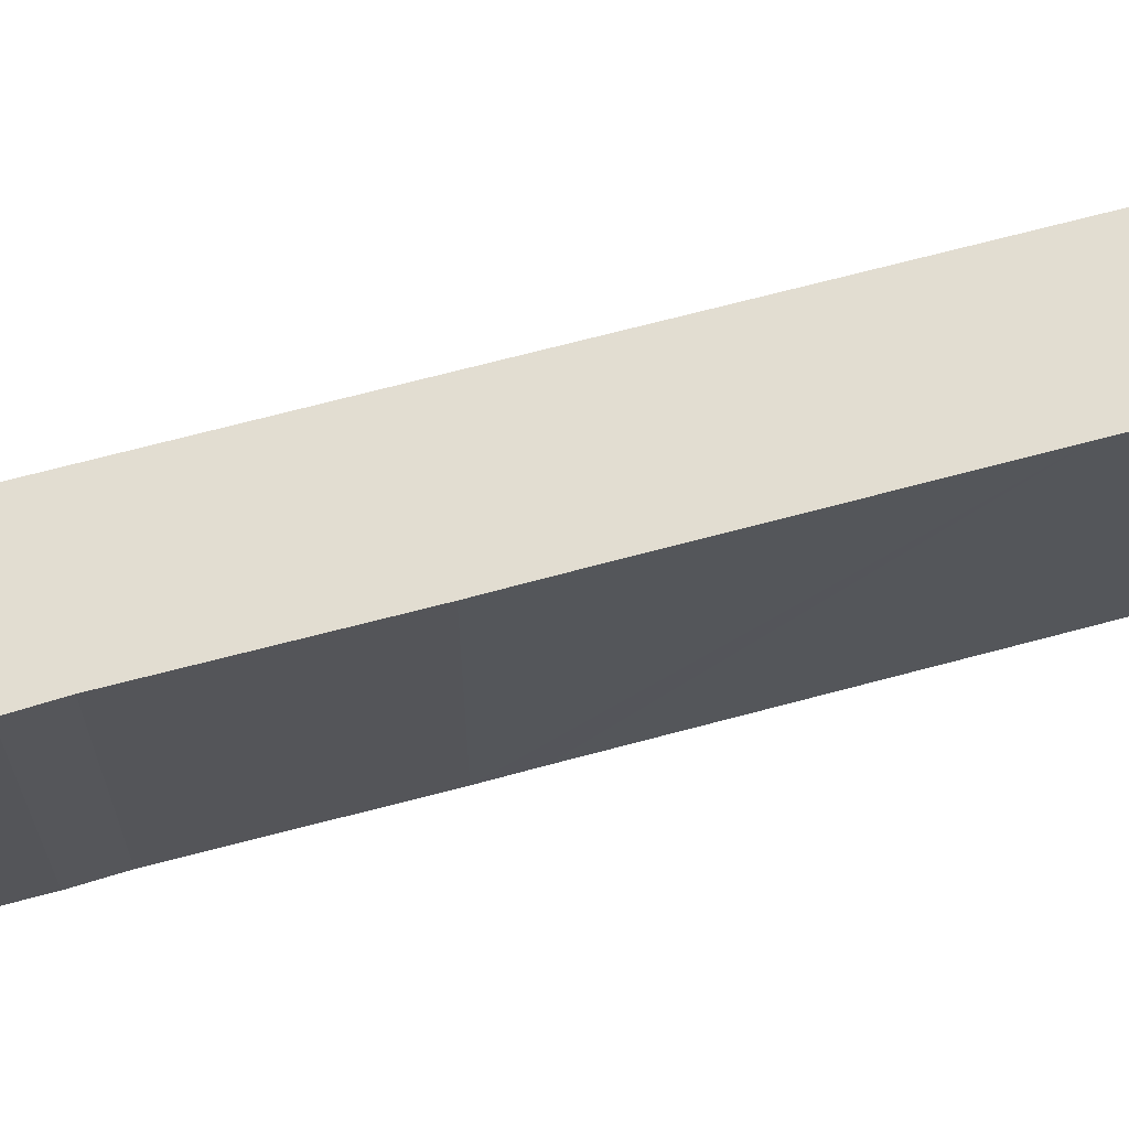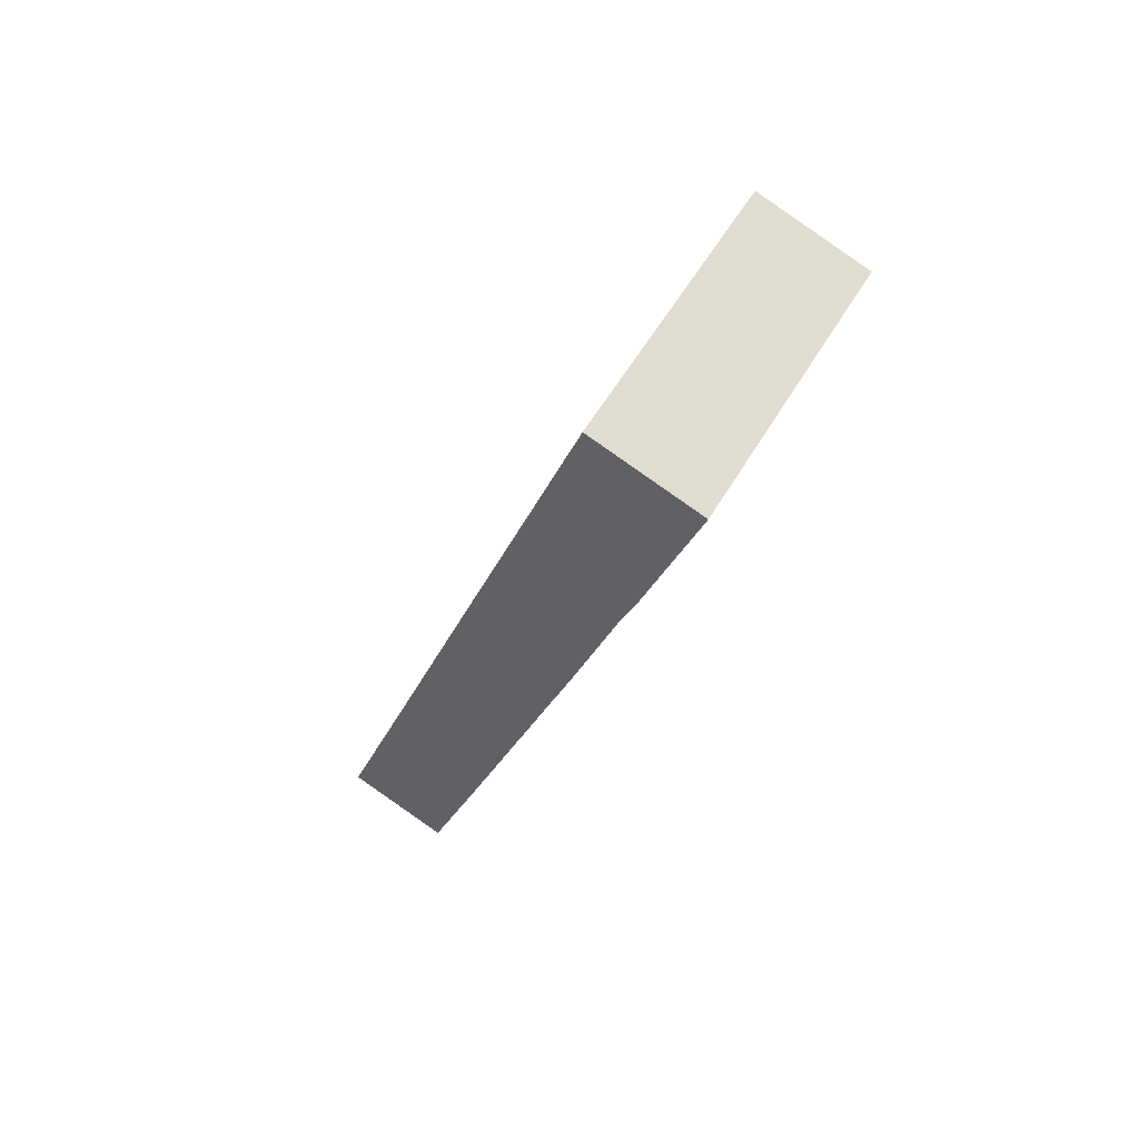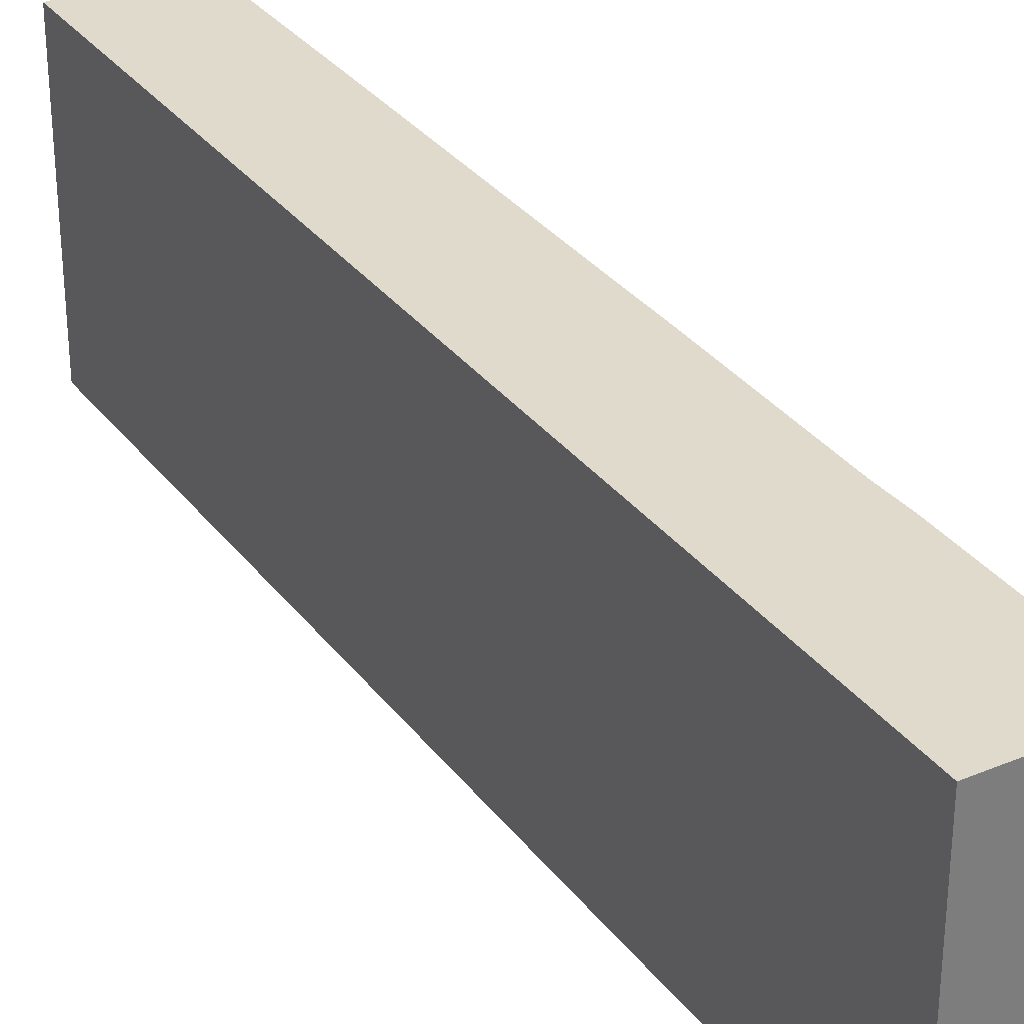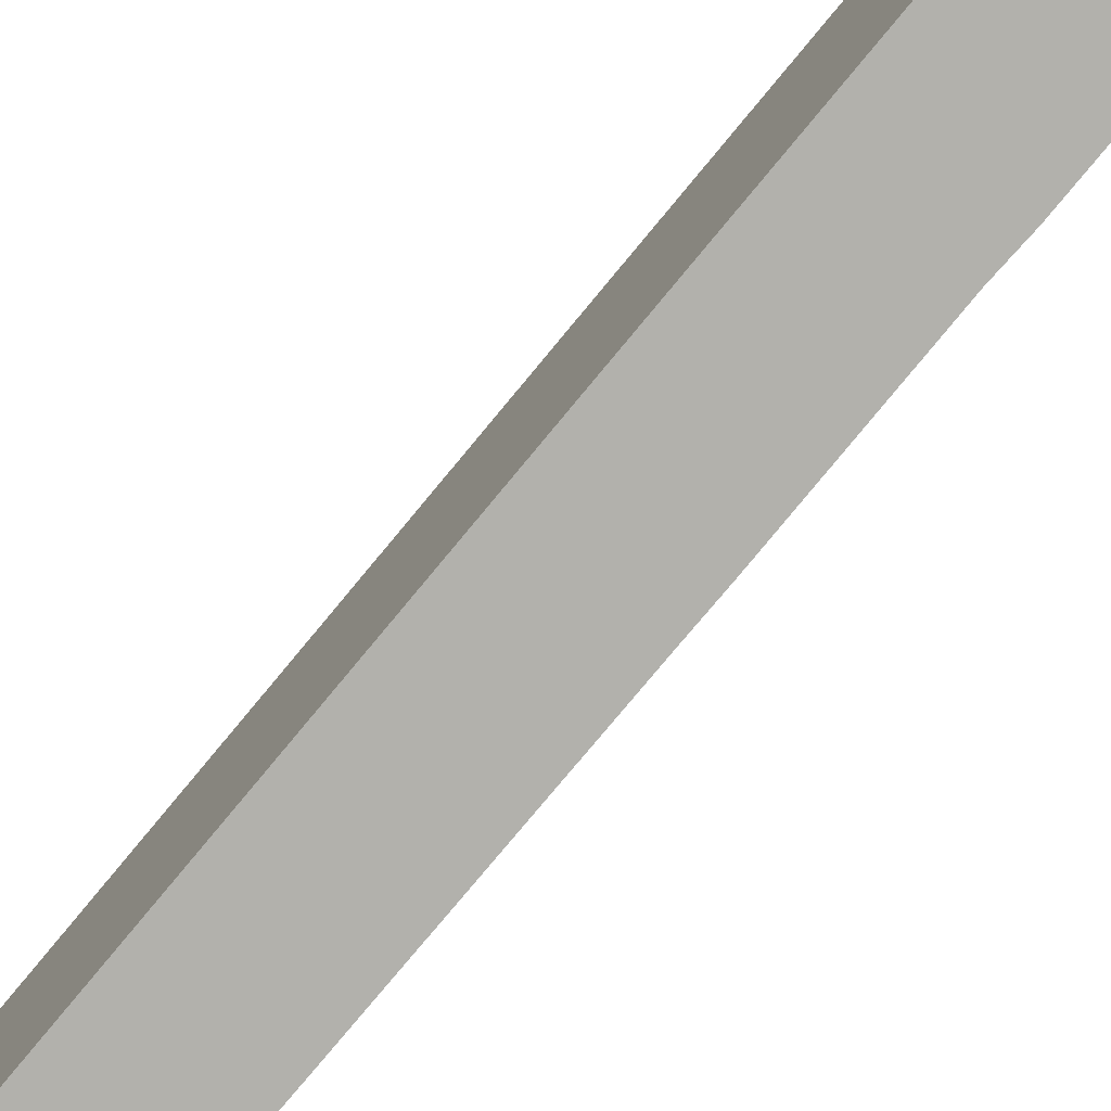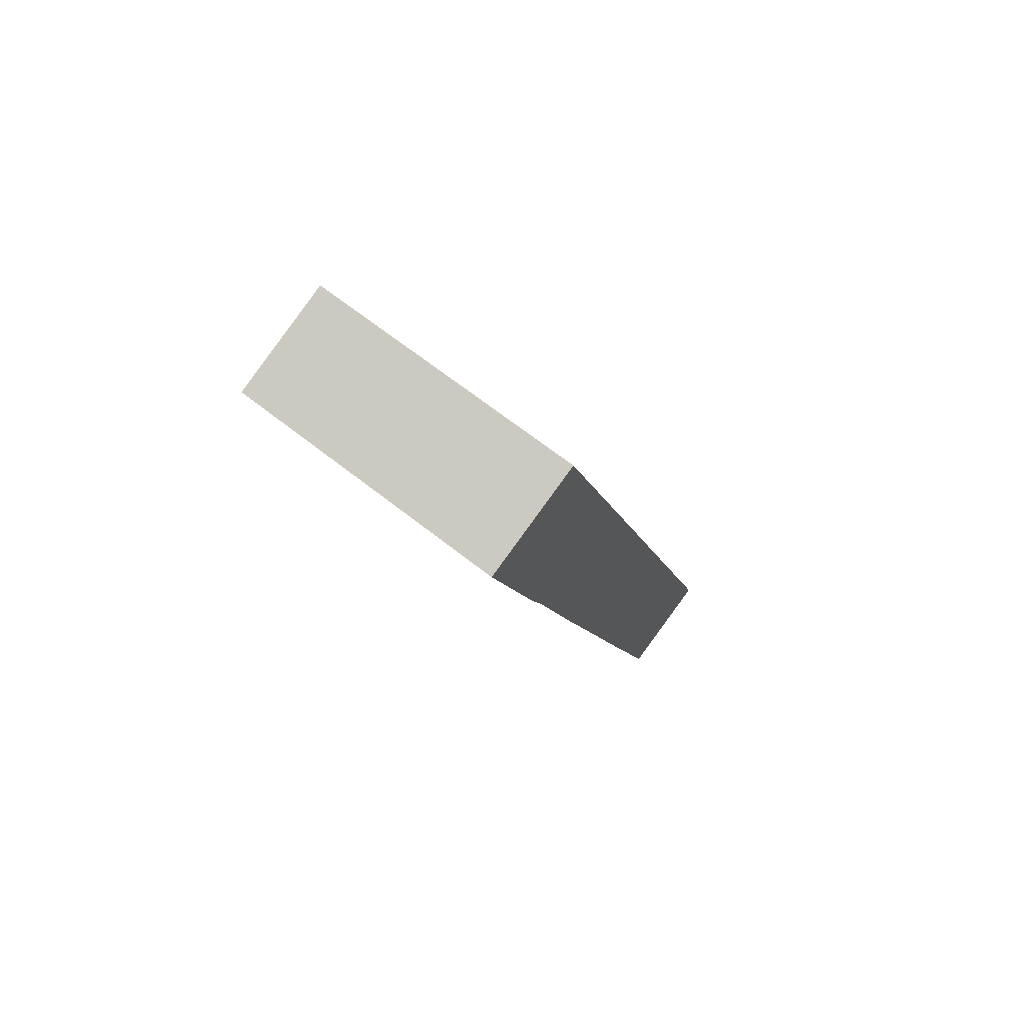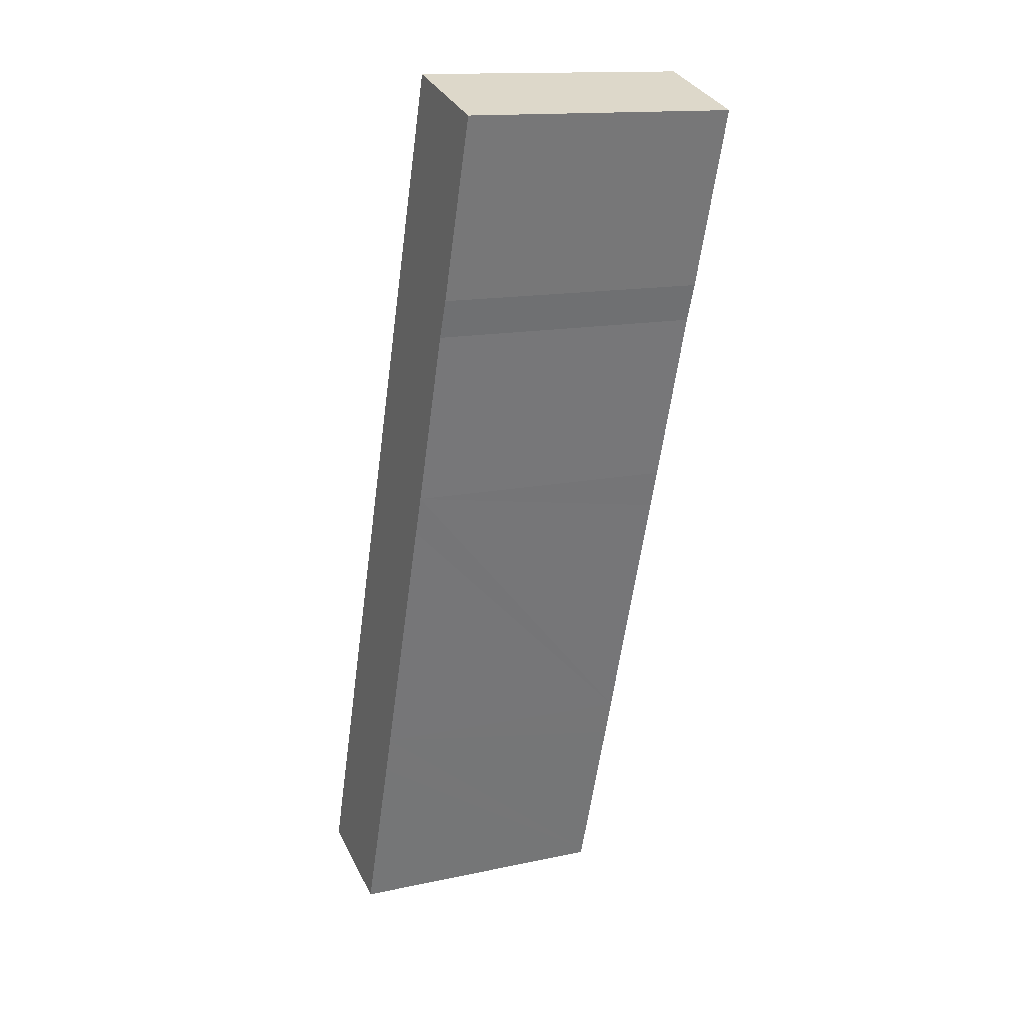
<metadata>
{"format":"obj","ext":"obj","renderer":"f3d","projection":"perspective","resolution":1024,"background":"white","views":[{"elev":68.6,"azim":93.1,"up":"+Y"},{"elev":58.6,"azim":30.5,"up":"+Z"},{"elev":32.5,"azim":-12.9,"up":"+Y"},{"elev":-78.9,"azim":-21.6,"up":"+Y"},{"elev":66.9,"azim":128.3,"up":"+Z"},{"elev":14.5,"azim":65.0,"up":"+Z"}]}
</metadata>
<code>
v  10.54 7.205 22.65
v  4.514 7.205 13.84
v  7.687 7.205 23.55
v  9.045 7.205 18.04
v  8.683 7.205 17.06
v  7.224 7.205 12.52
v  2.575 7.205 7.882
v  6.882 7.205 11.5
v  4.665 7.205 4.743
v  0 7.205 4.412e-16
v  4.328 7.205 3.718
v  2.831 7.205 -0.781
v  0.116 7.205 -0.039
v  2.782 7.205 -0.928
v  2.782 5.682e-17 -0.928
v  0 0 0
v  0.116 2.388e-18 -0.039
v  2.575 -4.826e-16 7.882
v  4.514 -8.471e-16 13.84
v  7.687 -1.442e-15 23.55
v  10.54 -1.387e-15 22.65
v  9.045 -1.105e-15 18.04
v  8.683 -1.045e-15 17.06
v  7.224 -7.666e-16 12.52
v  6.882 -7.04e-16 11.5
v  4.665 -2.904e-16 4.743
v  4.328 -2.277e-16 3.718
v  2.831 4.782e-17 -0.781
g defaultobject
f 1 2 3
f 2 1 4
f 2 4 5
f 2 5 6
f 2 6 7
f 7 6 8
f 7 8 9
f 7 9 10
f 10 9 11
f 10 11 12
f 10 12 13
f 13 12 14
f 15 13 14
f 13 15 10
f 10 15 16
f 16 15 17
f 16 7 10
f 7 16 18
f 7 18 2
f 2 18 19
f 2 19 3
f 3 19 20
f 20 1 3
f 1 20 21
f 21 4 1
f 4 21 22
f 22 5 4
f 5 22 23
f 23 6 5
f 6 23 24
f 6 24 8
f 8 24 9
f 9 24 25
f 9 25 26
f 9 26 11
f 11 26 12
f 12 26 27
f 12 27 28
f 12 28 14
f 14 28 15
f 19 21 20
f 21 19 22
f 22 19 23
f 23 19 24
f 24 19 18
f 24 18 25
f 25 18 26
f 26 18 16
f 26 16 27
f 27 16 28
f 28 16 17
f 28 17 15

</code>
